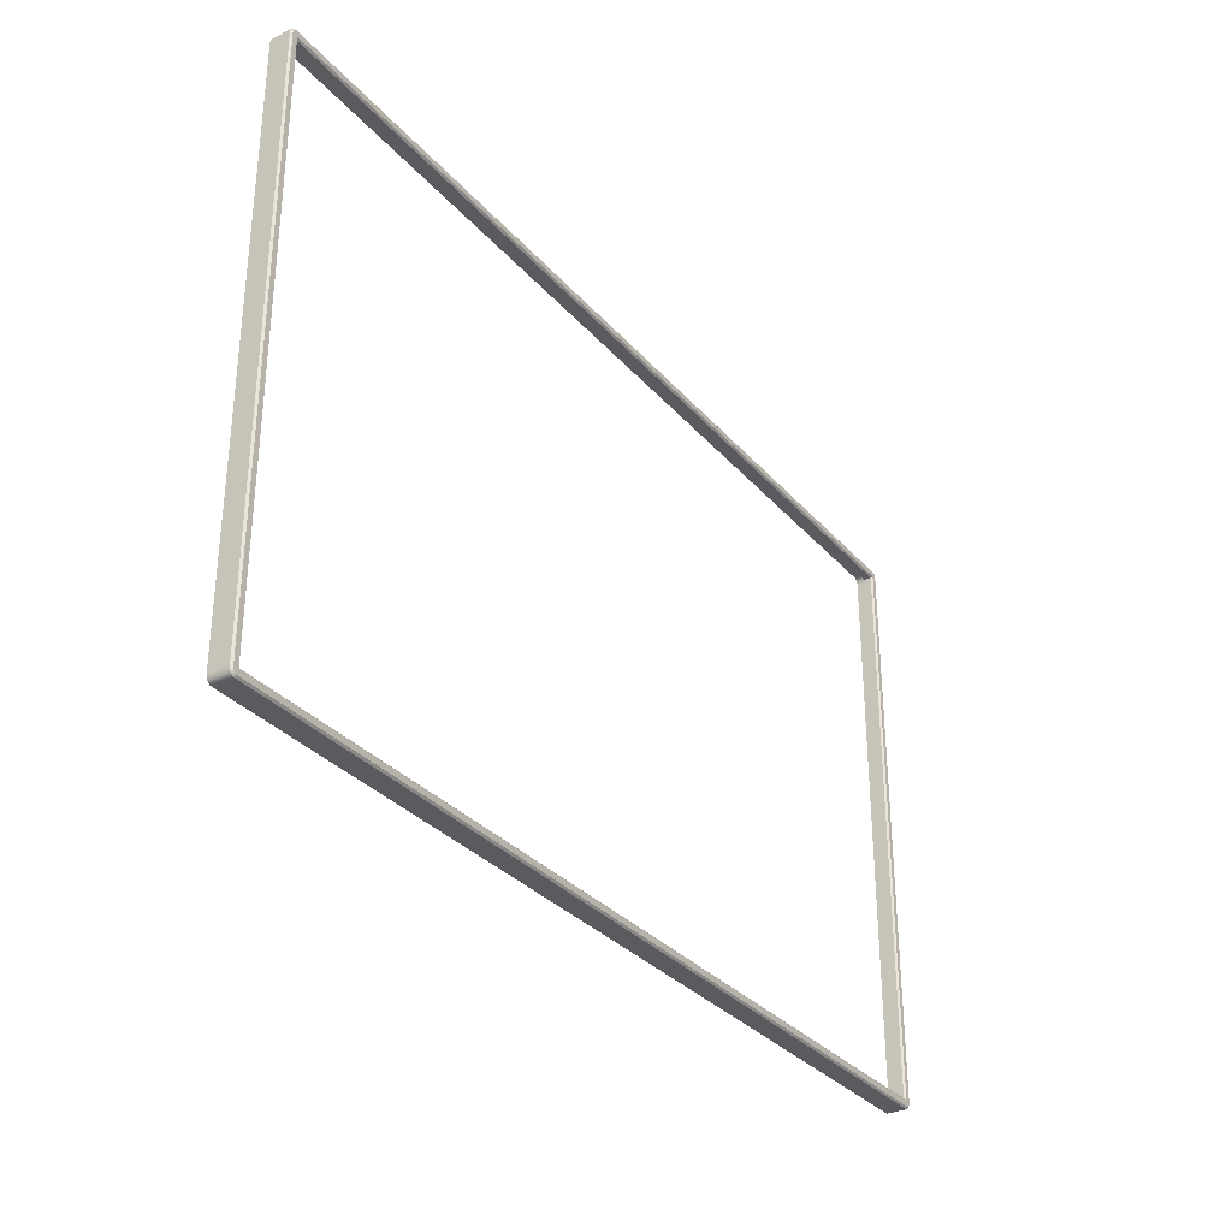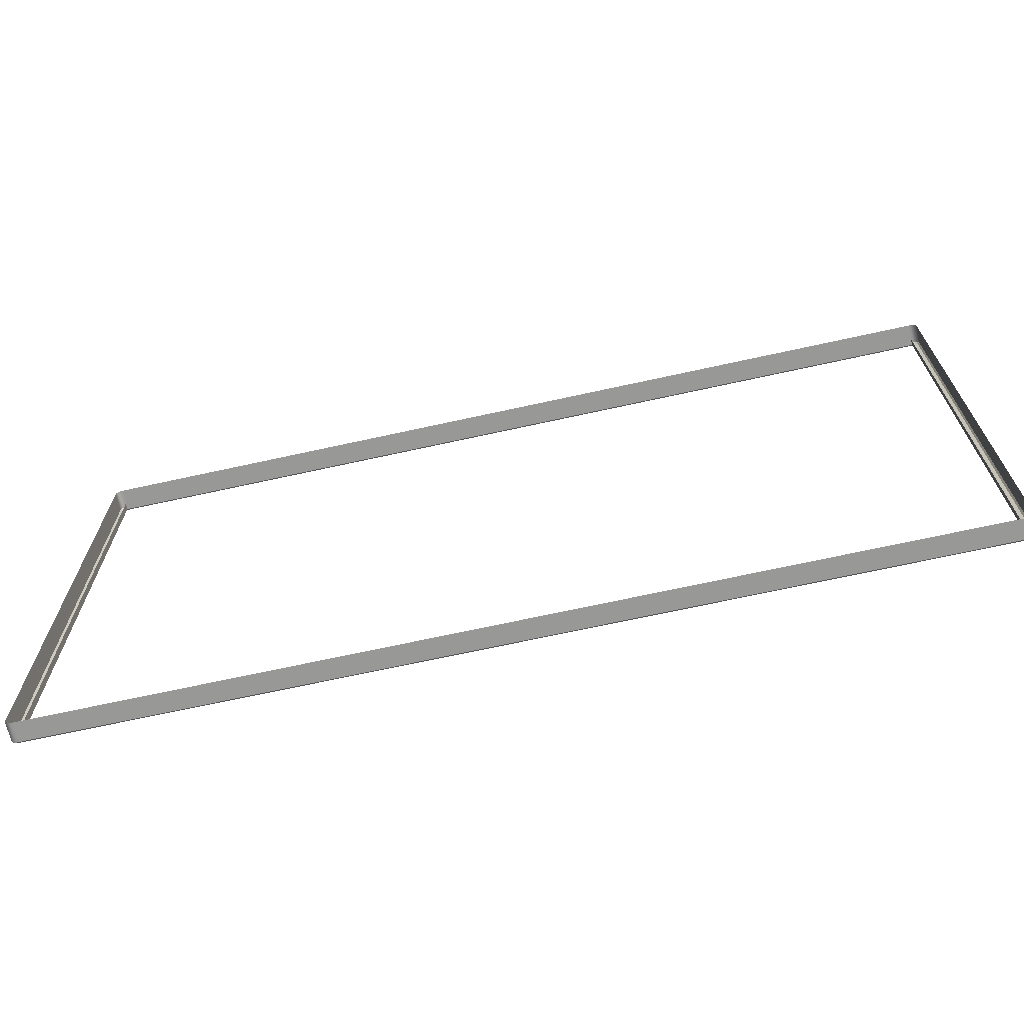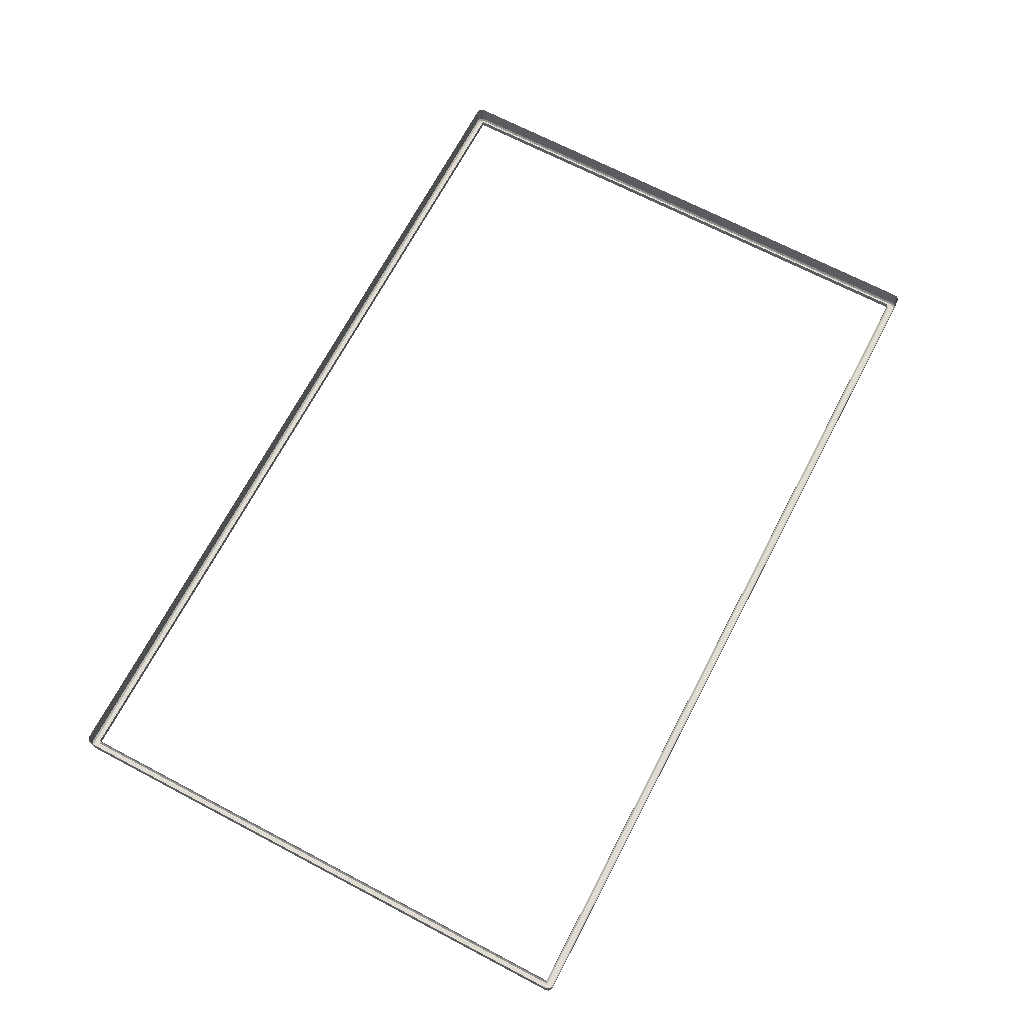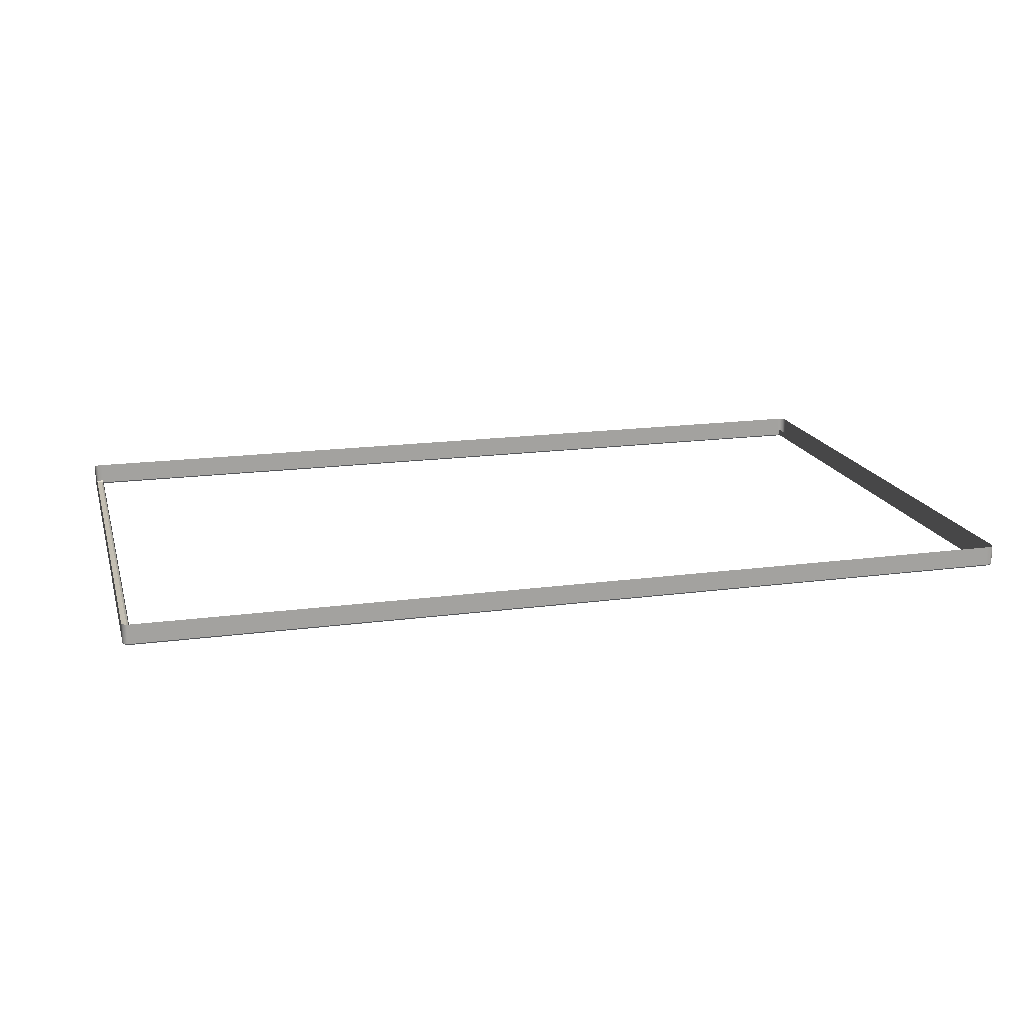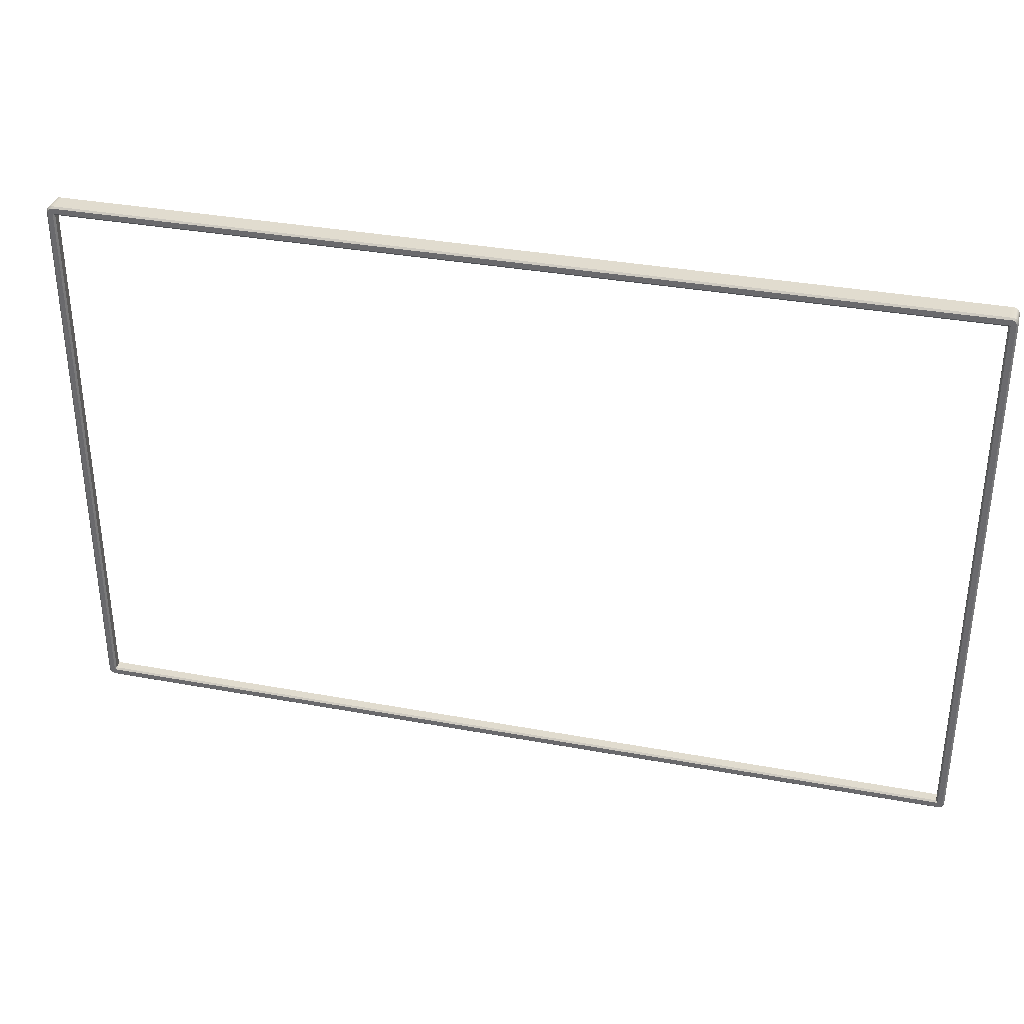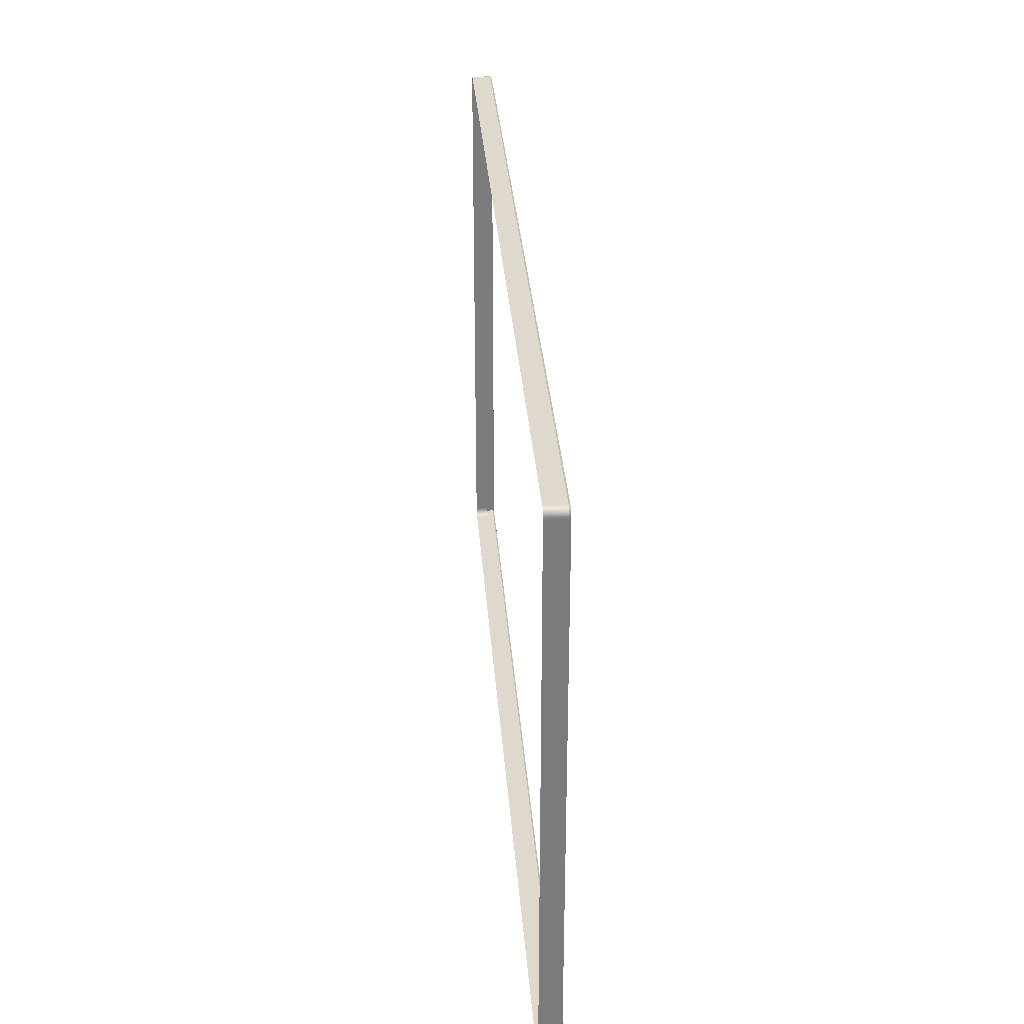
<metadata>
{"format":"obj","ext":"obj","renderer":"f3d","projection":"perspective","resolution":1024,"background":"white","views":[{"elev":-32.1,"azim":-56.3,"up":"+Z"},{"elev":-68.4,"azim":-167.5,"up":"+Z"},{"elev":69.1,"azim":-62.3,"up":"+Y"},{"elev":17.3,"azim":165.1,"up":"+Y"},{"elev":34.4,"azim":14.0,"up":"+Z"},{"elev":31.9,"azim":-94.2,"up":"+Z"}]}
</metadata>
<code>
v -1.016 -0.004674 -0.639
v 1.063 -0.004674 -0.639
v 1.063 -0.004674 0.6424
v -1.016 -0.004674 0.6424
v -1.036 0.0254 0.6483
v -1.036 0.0254 0.6424
v -1.036 -0.02007 0.6424
v -1.036 -0.02007 0.6483
v 1.068 0.0254 0.6629
v 1.063 0.0254 0.6629
v 1.063 -0.02007 0.6629
v 1.068 -0.02007 0.6629
v -1.016 0.0254 -0.6595
v 1.063 0.0254 -0.6595
v 1.063 -0.02007 -0.6595
v -1.016 -0.02007 -0.6595
v 1.082 0.0254 0.6424
v 1.082 0.0254 0.6483
v 1.082 -0.02007 0.6483
v 1.082 -0.02007 0.6424
v -1.016 -0.02007 -0.639
v 1.063 -0.02007 -0.639
v -1.036 0.0254 -0.639
v -1.036 0.0254 -0.645
v -1.036 -0.02007 -0.645
v -1.036 -0.02007 -0.639
v 1.082 0.0254 -0.645
v 1.082 0.0254 -0.639
v 1.082 -0.02007 -0.639
v 1.082 -0.02007 -0.645
v 1.067 -0.02388 -0.6431
v 1.063 -0.02388 -0.6555
v 1.068 -0.02388 -0.6555
v 1.071 -0.02388 -0.655
v 1.074 -0.02388 -0.6535
v 1.076 -0.02388 -0.6511
v 1.078 -0.02388 -0.6482
v 1.078 -0.02388 -0.6447
v 1.078 -0.02388 -0.639
v -1.02 -0.02388 0.6464
v -1.016 -0.02388 0.6589
v -1.021 -0.02388 0.6589
v -1.025 -0.02388 0.6583
v -1.028 -0.02388 0.6568
v -1.03 -0.02388 0.6545
v -1.031 -0.02388 0.6516
v -1.032 -0.02388 0.648
v -1.032 -0.02388 0.6424
v -1.016 -0.02388 -0.6555
v -1.02 -0.02388 -0.6431
v -1.032 -0.02388 -0.639
v -1.032 -0.02388 -0.6447
v -1.031 -0.02388 -0.6482
v -1.03 -0.02388 -0.6511
v -1.028 -0.02388 -0.6535
v -1.025 -0.02388 -0.655
v -1.021 -0.02388 -0.6555
v -1.016 0.0254 0.6629
v -1.016 -0.02007 0.6629
v 1.063 -0.02007 0.6424
v -1.016 -0.02007 0.6424
v 1.067 -0.02388 0.6464
v 1.078 -0.02388 0.6424
v 1.063 -0.02388 0.6589
v 1.078 -0.02388 0.648
v 1.078 -0.02388 0.6516
v 1.076 -0.02388 0.6545
v 1.074 -0.02388 0.6568
v 1.071 -0.02388 0.6583
v 1.068 -0.02388 0.6589
v 1.068 0.0254 -0.6595
v 1.068 -0.02007 -0.6595
v -1.022 0.0254 0.6629
v -1.022 -0.02007 0.6629
v -1.022 0.0254 -0.6595
v -1.022 -0.02007 -0.6595
v -1.026 0.0254 0.6622
v -1.026 -0.02007 0.6622
v 1.08 0.0254 0.6569
v 1.08 -0.02007 0.6569
v 1.081 -0.02007 0.6528
v 1.081 0.0254 0.6528
v 1.073 0.0254 -0.6588
v 1.073 -0.02007 -0.6588
v 1.073 0.0254 0.6622
v 1.073 -0.02007 0.6622
v 1.076 -0.02007 0.6601
v 1.076 0.0254 0.6601
v -1.035 -0.02007 0.6528
v -1.035 0.0254 0.6528
v -1.03 -0.02007 0.6601
v -1.03 0.0254 0.6601
v -1.033 0.0254 0.6569
v -1.033 -0.02007 0.6569
v -1.035 0.0254 -0.6495
v -1.035 -0.02007 -0.6495
v 1.081 -0.02007 -0.6495
v 1.081 0.0254 -0.6495
v 1.076 -0.02007 -0.6568
v 1.076 0.0254 -0.6568
v 1.08 0.0254 -0.6535
v 1.08 -0.02007 -0.6535
v -1.033 0.0254 -0.6535
v -1.033 -0.02007 -0.6535
v -1.026 0.0254 -0.6588
v -1.026 -0.02007 -0.6588
v -1.03 -0.02007 -0.6568
v -1.03 0.0254 -0.6568
f 6 8 5
f 10 12 9
f 14 16 13
f 18 20 17
f 1 22 2
f 24 26 23
f 28 30 27
f 36 37 31
f 45 46 40
f 56 57 50
f 58 11 10
f 2 60 3
f 3 61 4
f 31 63 62
f 69 70 62
f 71 15 14
f 73 59 58
f 40 51 50
f 13 76 75
f 73 78 74
f 62 41 40
f 50 32 31
f 17 29 28
f 80 82 79
f 71 84 72
f 86 88 85
f 87 79 88
f 12 85 9
f 90 8 89
f 92 94 91
f 93 89 94
f 96 24 95
f 77 91 78
f 98 30 97
f 100 102 99
f 101 97 102
f 83 99 84
f 104 95 103
f 81 18 82
f 106 108 105
f 107 103 108
f 76 105 75
f 23 7 6
f 50 61 40
f 31 21 50
f 62 22 31
f 40 60 62
f 59 64 11
f 15 49 16
f 26 48 7
f 20 39 29
f 69 12 70
f 68 86 69
f 67 87 68
f 66 80 67
f 66 19 81
f 43 74 78
f 44 78 91
f 45 91 94
f 46 94 89
f 46 8 47
f 34 72 84
f 35 84 99
f 35 102 36
f 37 102 97
f 37 30 38
f 56 76 57
f 55 106 56
f 54 107 55
f 53 104 54
f 53 25 96
f 47 7 48
f 42 59 74
f 52 26 25
f 57 16 49
f 70 11 64
f 65 20 19
f 38 29 39
f 33 15 72
f 4 21 1
f 6 7 8
f 10 11 12
f 14 15 16
f 18 19 20
f 1 21 22
f 24 25 26
f 28 29 30
f 39 31 38
f 31 32 33
f 38 31 37
f 33 34 31
f 34 35 31
f 35 36 31
f 48 40 47
f 40 41 42
f 47 40 46
f 42 43 40
f 43 44 40
f 44 45 40
f 57 49 50
f 50 51 52
f 52 53 50
f 53 54 50
f 54 55 50
f 55 56 50
f 58 59 11
f 2 22 60
f 3 60 61
f 31 39 63
f 70 64 62
f 62 63 65
f 65 66 62
f 66 67 62
f 67 68 62
f 68 69 62
f 71 72 15
f 73 74 59
f 40 48 51
f 13 16 76
f 73 77 78
f 62 64 41
f 50 49 32
f 17 20 29
f 80 81 82
f 71 83 84
f 86 87 88
f 87 80 79
f 12 86 85
f 90 5 8
f 92 93 94
f 93 90 89
f 96 25 24
f 77 92 91
f 98 27 30
f 100 101 102
f 101 98 97
f 83 100 99
f 104 96 95
f 81 19 18
f 106 107 108
f 107 104 103
f 76 106 105
f 23 26 7
f 50 21 61
f 31 22 21
f 62 60 22
f 40 61 60
f 59 41 64
f 15 32 49
f 26 51 48
f 20 63 39
f 69 86 12
f 68 87 86
f 67 80 87
f 66 81 80
f 66 65 19
f 43 42 74
f 44 43 78
f 45 44 91
f 46 45 94
f 46 89 8
f 34 33 72
f 35 34 84
f 35 99 102
f 37 36 102
f 37 97 30
f 56 106 76
f 55 107 106
f 54 104 107
f 53 96 104
f 53 52 25
f 47 8 7
f 42 41 59
f 52 51 26
f 57 76 16
f 70 12 11
f 65 63 20
f 38 30 29
f 33 32 15
f 4 61 21

</code>
